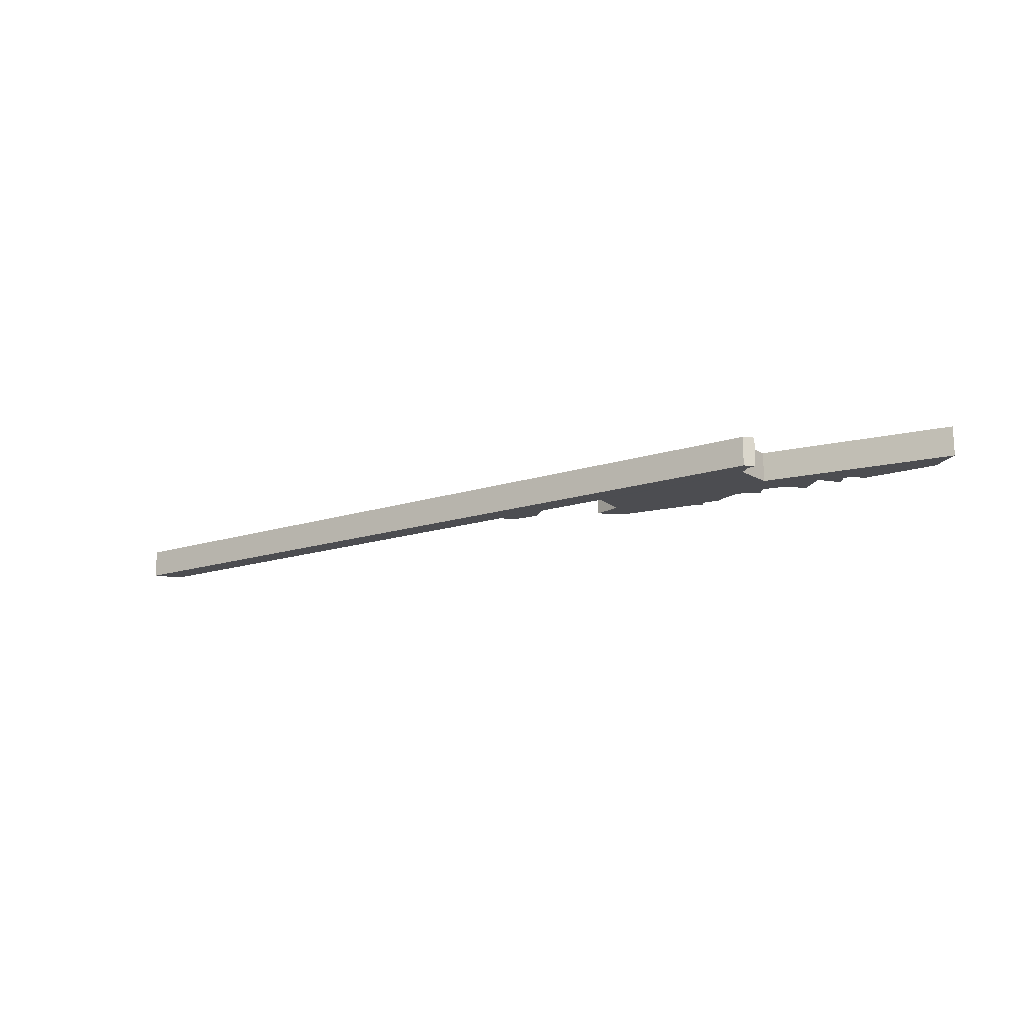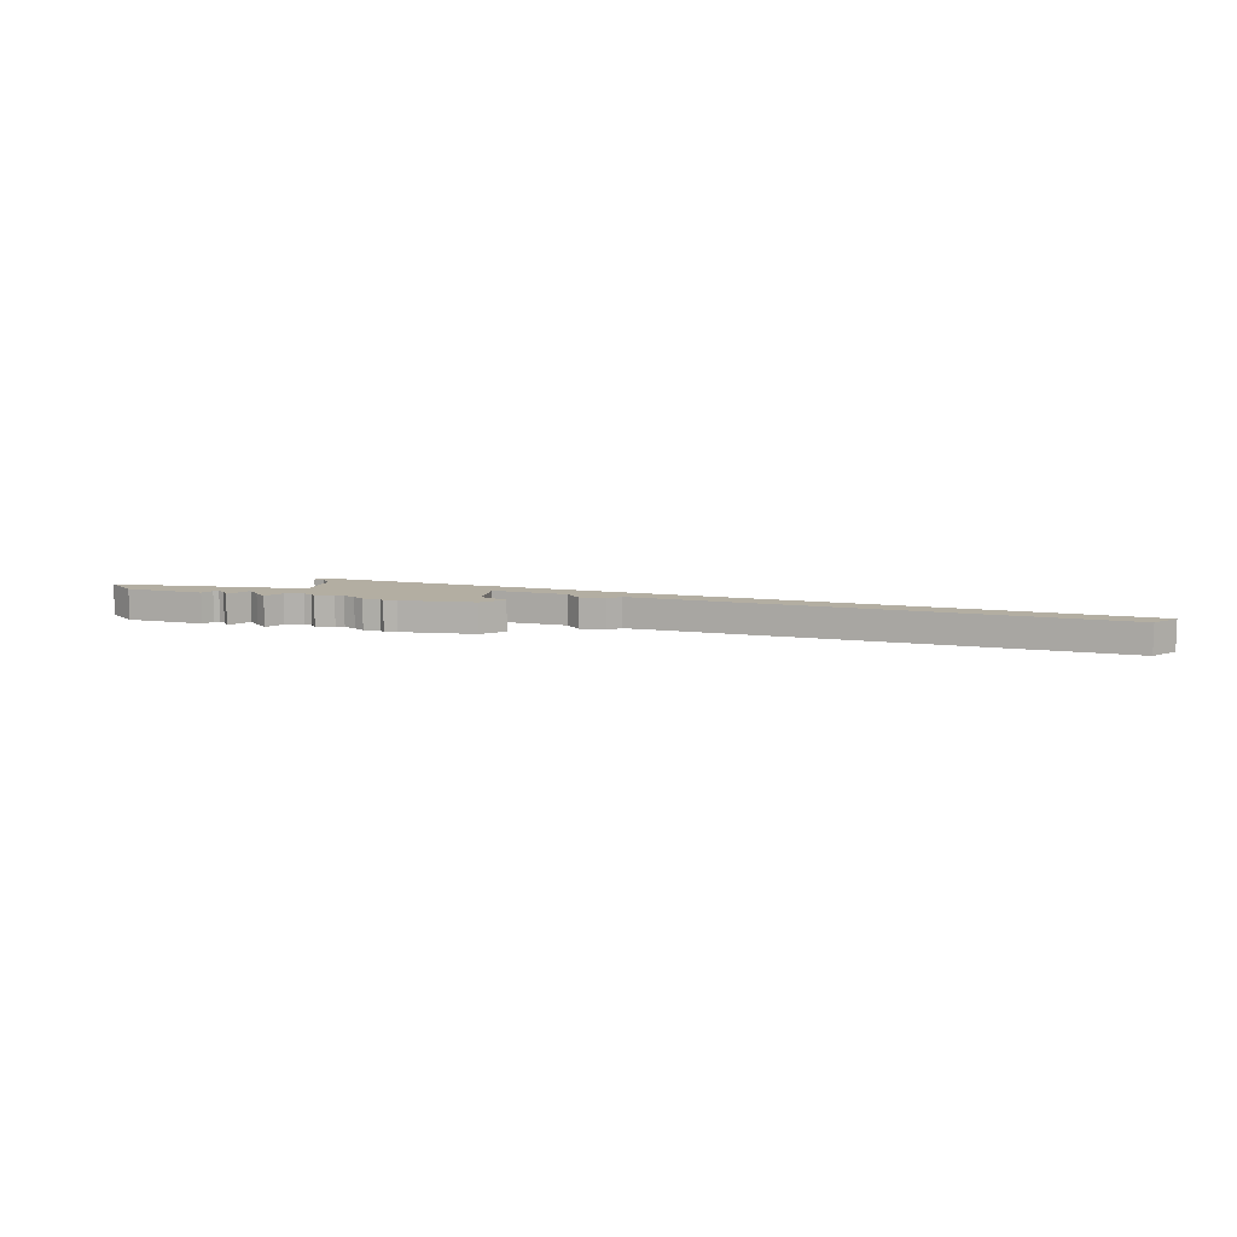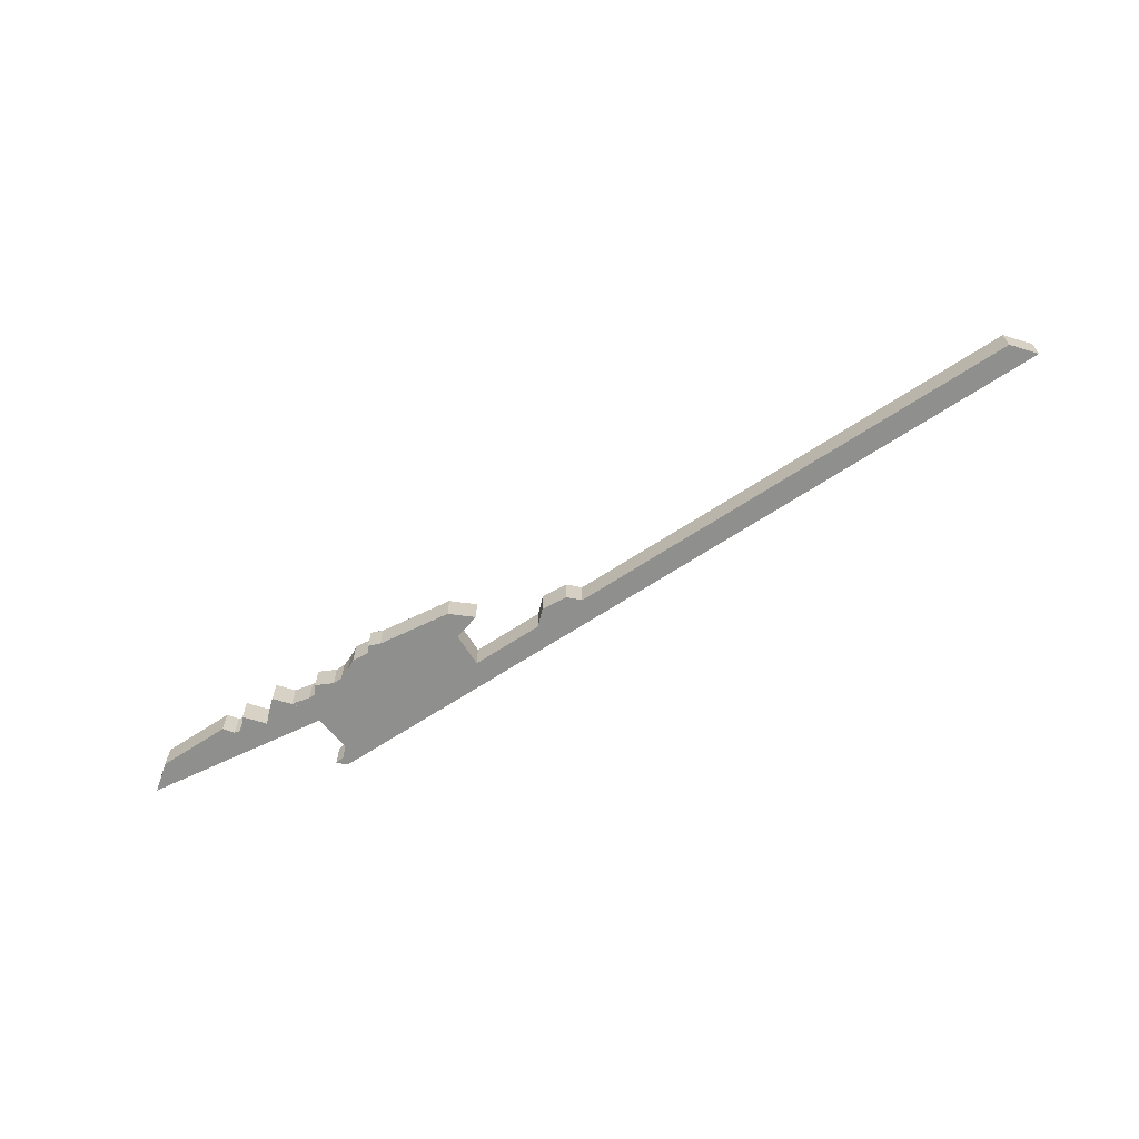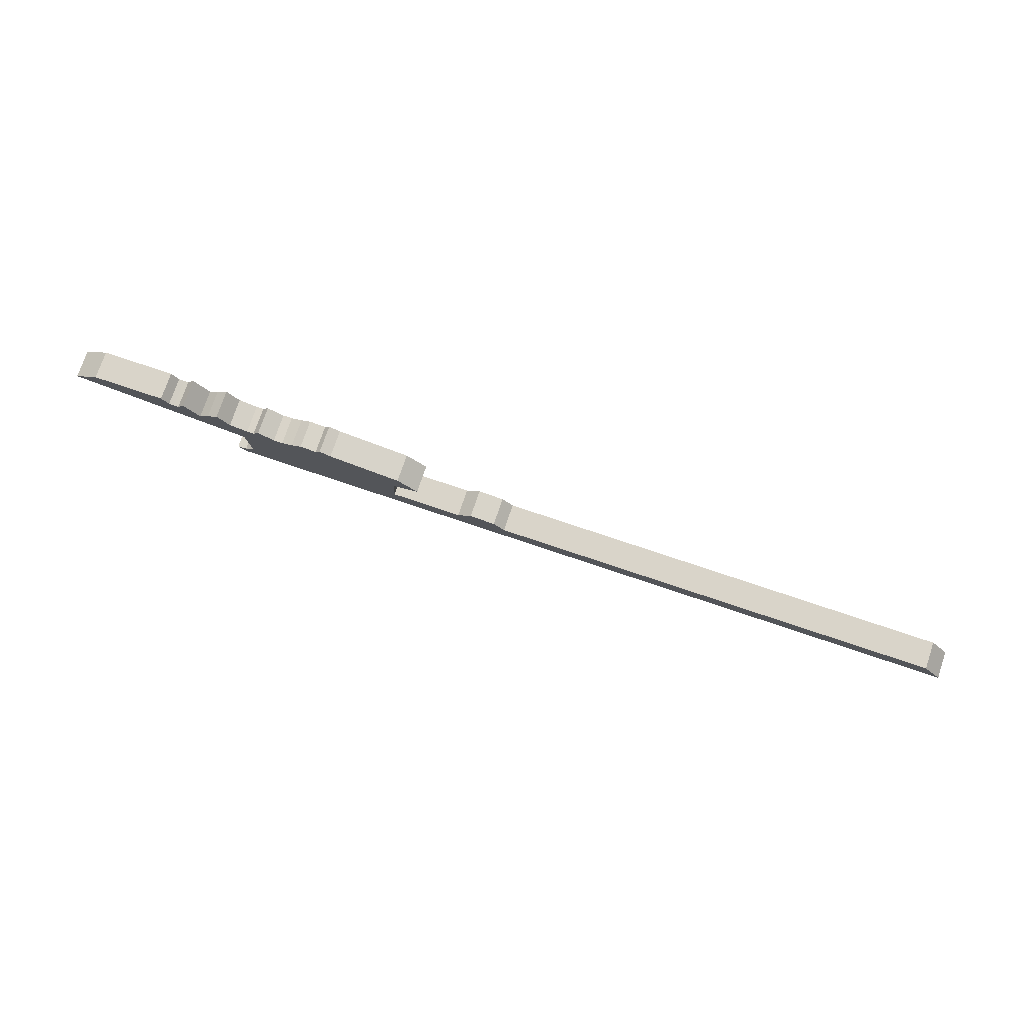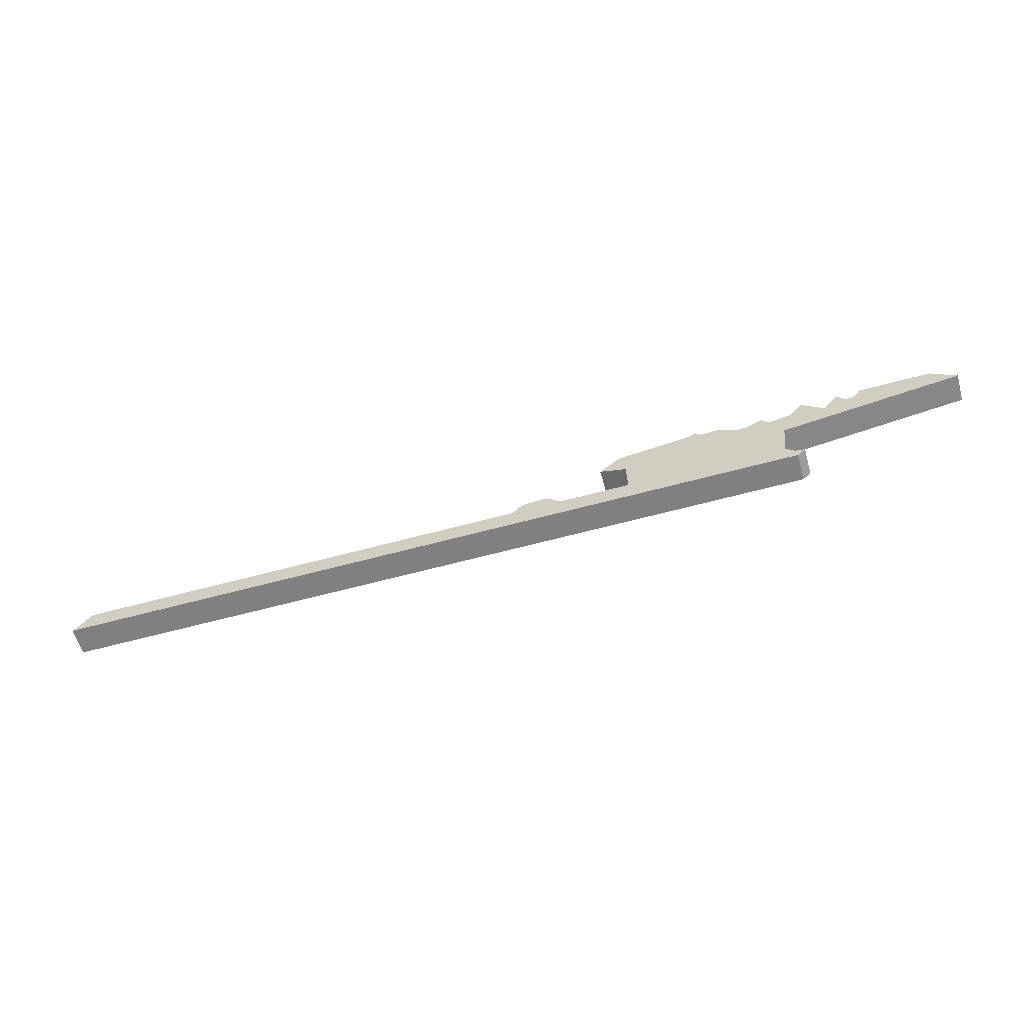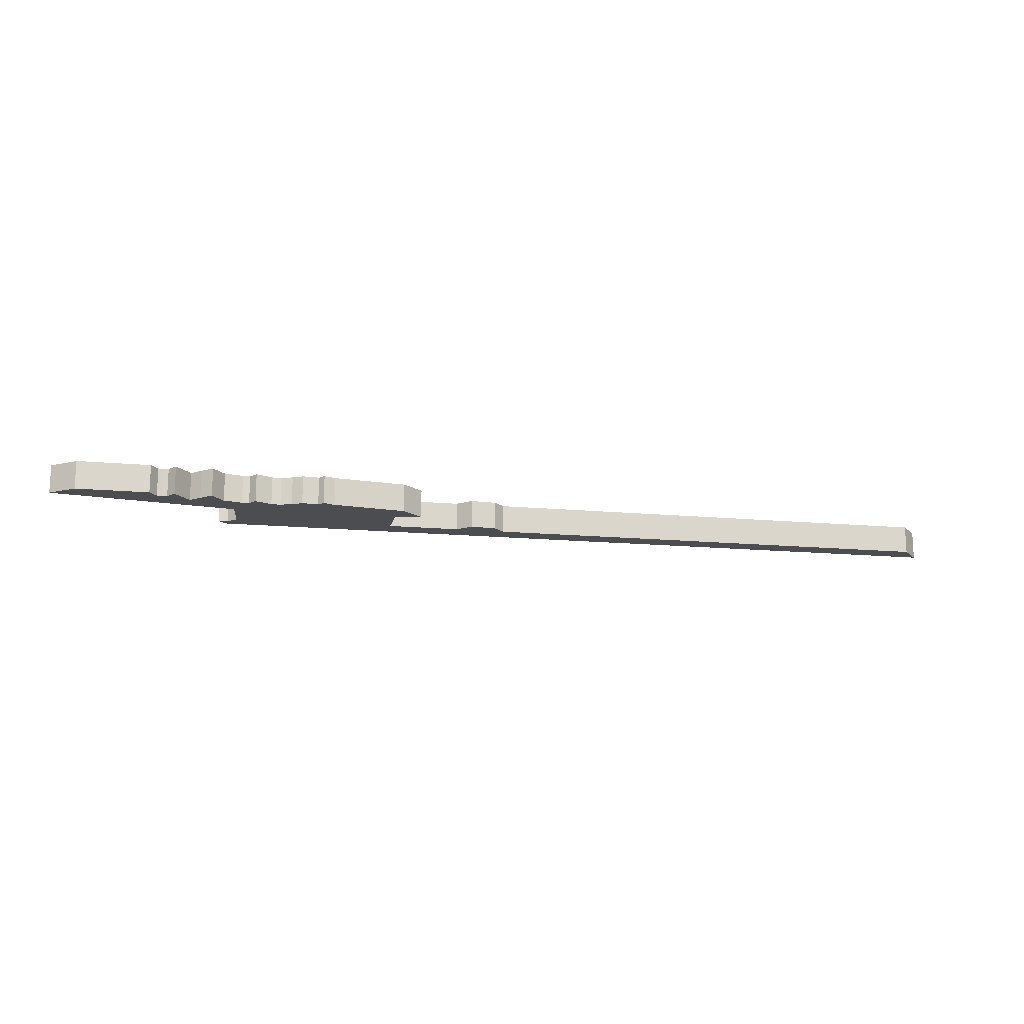
<metadata>
{"format":"obj","ext":"obj","renderer":"f3d","projection":"perspective","resolution":1024,"background":"white","views":[{"elev":-16.1,"azim":-146.1,"up":"+Y"},{"elev":10.8,"azim":15.2,"up":"+Y"},{"elev":-65.3,"azim":33.6,"up":"+Y"},{"elev":74.9,"azim":18.7,"up":"+Z"},{"elev":-60.0,"azim":-164.3,"up":"+Z"},{"elev":-16.1,"azim":-10.7,"up":"+Y"}]}
</metadata>
<code>
o Curve.010
v -0.1409 0 0.01743
v -0.132 0 0.02424
v -0.1065 0 0.02424
v -0.104 0 0.02084
v -0.1022 0 0.0203
v -0.1004 0 0.02084
v -0.09793 0 0.02424
v -0.09256 0 0.01743
v -0.08898 0 0.02084
v -0.08504 0 0.02424
v -0.08075 0 0.01887
v -0.0743 0 0.01743
v -0.07179 0 0.01743
v -0.06965 0 0.0203
v -0.06392 0 0.01743
v -0.06069 0 0.01743
v -0.05676 0 0.01887
v -0.05318 0 0.02084
v -0.04745 0 0.0203
v -0.04566 0 0.02245
v -0.04172 0 0.02084
v -0.0163 0 0.01743
v -0.009135 0 0.01117
v -0.01844 0 0.008485
v -0.0188 0 -0.003329
v 0.006263 0 -0.003329
v 0.01128 0 0.001324
v 0.02023 0 0.000607
v 0.02416 0 -0.003329
v 0.06678 0 -0.003329
v 0.07179 0 -0.003329
v 0.1857 0 -0.003329
v 0.1921 0 -0.0112
v -0.07896 0 -0.0112
v -0.08182 0 -0.00834
v -0.0786 0 -0.007985
v -0.07538 0 -0.004762
v -0.07681 0 0.008485
v -0.1409 -0.01 0.01743
v -0.132 -0.01 0.02424
v -0.1065 -0.01 0.02424
v -0.104 -0.01 0.02084
v -0.1022 -0.01 0.0203
v -0.1004 -0.01 0.02084
v -0.09793 -0.01 0.02424
v -0.09256 -0.01 0.01743
v -0.08898 -0.01 0.02084
v -0.08504 -0.01 0.02424
v -0.08075 -0.01 0.01887
v -0.0743 -0.01 0.01743
v -0.07179 -0.01 0.01743
v -0.06965 -0.01 0.0203
v -0.06392 -0.01 0.01743
v -0.06069 -0.01 0.01743
v -0.05676 -0.01 0.01887
v -0.05318 -0.01 0.02084
v -0.04745 -0.01 0.0203
v -0.04566 -0.01 0.02245
v -0.04172 -0.01 0.02084
v -0.0163 -0.01 0.01743
v -0.009135 -0.01 0.01117
v -0.01844 -0.01 0.008485
v -0.0188 -0.01 -0.003329
v 0.006263 -0.01 -0.003329
v 0.01128 -0.01 0.001324
v 0.02023 -0.01 0.000607
v 0.02416 -0.01 -0.003329
v 0.06678 -0.01 -0.003329
v 0.07179 -0.01 -0.003329
v 0.1857 -0.01 -0.003329
v 0.1921 -0.01 -0.0112
v -0.07896 -0.01 -0.0112
v -0.08182 -0.01 -0.00834
v -0.0786 -0.01 -0.007985
v -0.07538 -0.01 -0.004762
v -0.07681 -0.01 0.008485
f 35 33 34
f 35 32 33
f 36 32 35
f 37 32 36
f 38 25 37
f 25 32 37
f 38 24 25
f 26 32 25
f 27 29 26
f 29 32 26
f 27 28 29
f 30 32 29
f 31 32 30
f 1 24 38
f 1 23 24
f 1 22 23
f 2 8 1
f 8 22 1
f 2 5 8
f 5 6 8
f 6 7 8
f 9 11 8
f 11 12 8
f 12 22 8
f 13 22 12
f 14 15 13
f 15 22 13
f 16 22 15
f 17 22 16
f 17 21 22
f 9 10 11
f 18 19 17
f 19 21 17
f 2 4 5
f 20 21 19
f 2 3 4
f 73 72 71
f 73 71 70
f 74 73 70
f 75 74 70
f 76 75 63
f 63 75 70
f 76 63 62
f 64 63 70
f 65 64 67
f 67 64 70
f 65 67 66
f 68 67 70
f 69 68 70
f 39 76 62
f 39 62 61
f 39 61 60
f 40 39 46
f 46 39 60
f 40 46 43
f 43 46 44
f 44 46 45
f 47 46 49
f 49 46 50
f 50 46 60
f 51 50 60
f 52 51 53
f 53 51 60
f 54 53 60
f 55 54 60
f 55 60 59
f 47 49 48
f 56 55 57
f 57 55 59
f 40 43 42
f 58 57 59
f 40 42 41
f 35 34 72 73
f 34 33 71 72
f 33 32 70 71
f 36 35 73 74
f 37 36 74 75
f 38 37 75 76
f 25 24 62 63
f 26 25 63 64
f 27 26 64 65
f 28 27 65 66
f 29 28 66 67
f 30 29 67 68
f 31 30 68 69
f 32 31 69 70
f 1 38 76 39
f 24 23 61 62
f 23 22 60 61
f 2 1 39 40
f 6 5 43 44
f 7 6 44 45
f 8 7 45 46
f 9 8 46 47
f 12 11 49 50
f 13 12 50 51
f 14 13 51 52
f 15 14 52 53
f 16 15 53 54
f 17 16 54 55
f 22 21 59 60
f 10 9 47 48
f 11 10 48 49
f 18 17 55 56
f 19 18 56 57
f 5 4 42 43
f 20 19 57 58
f 21 20 58 59
f 3 2 40 41
f 4 3 41 42

</code>
